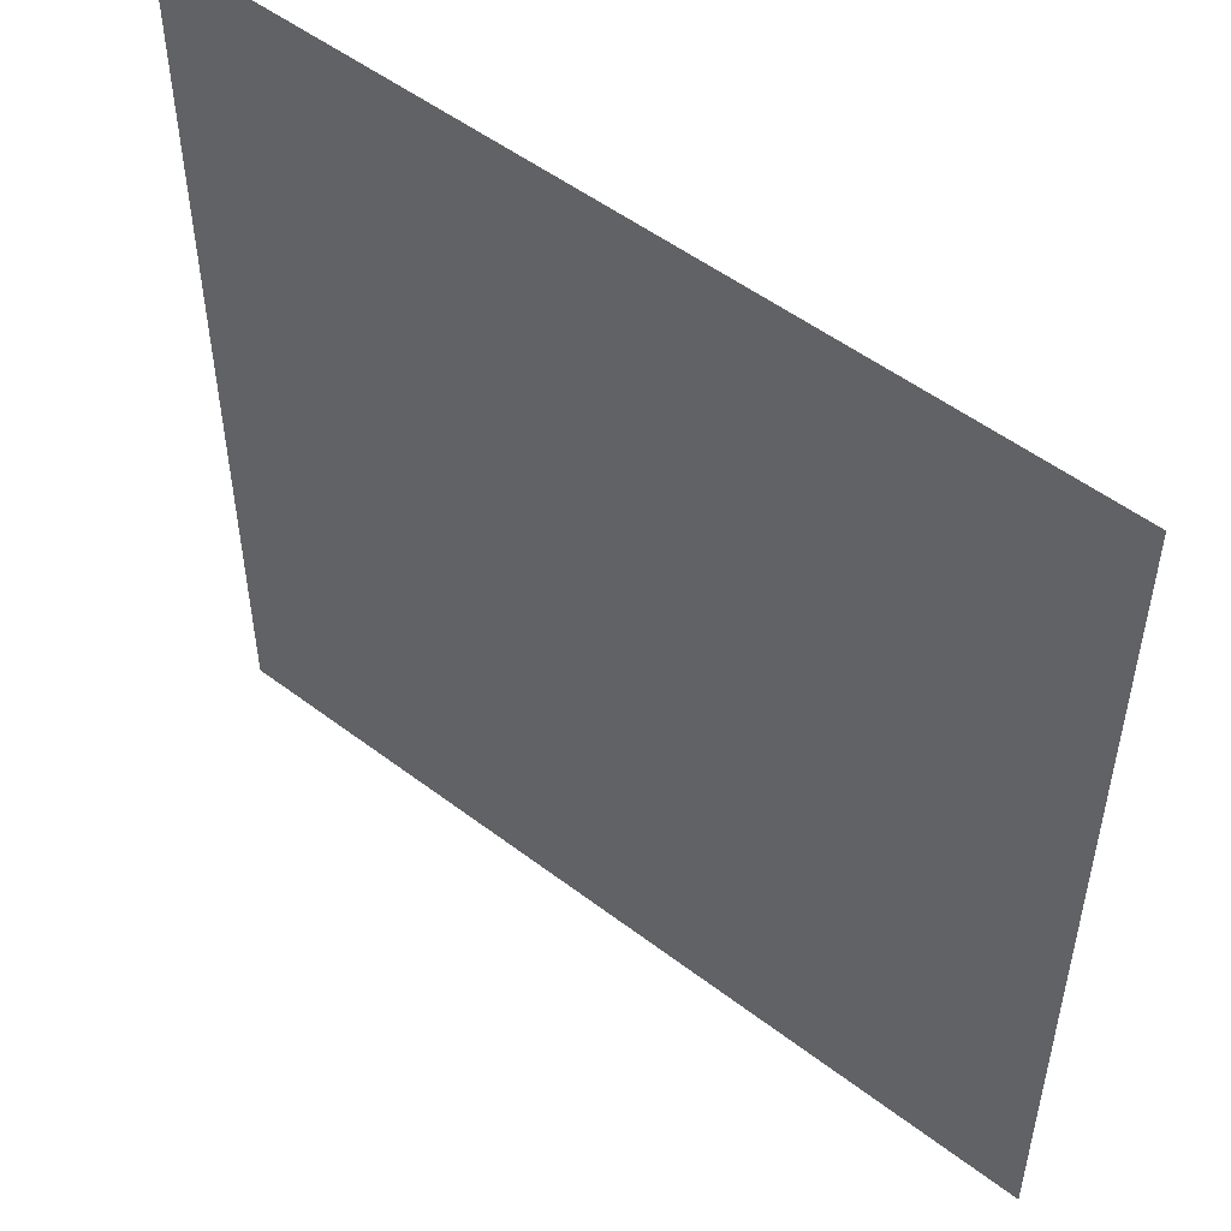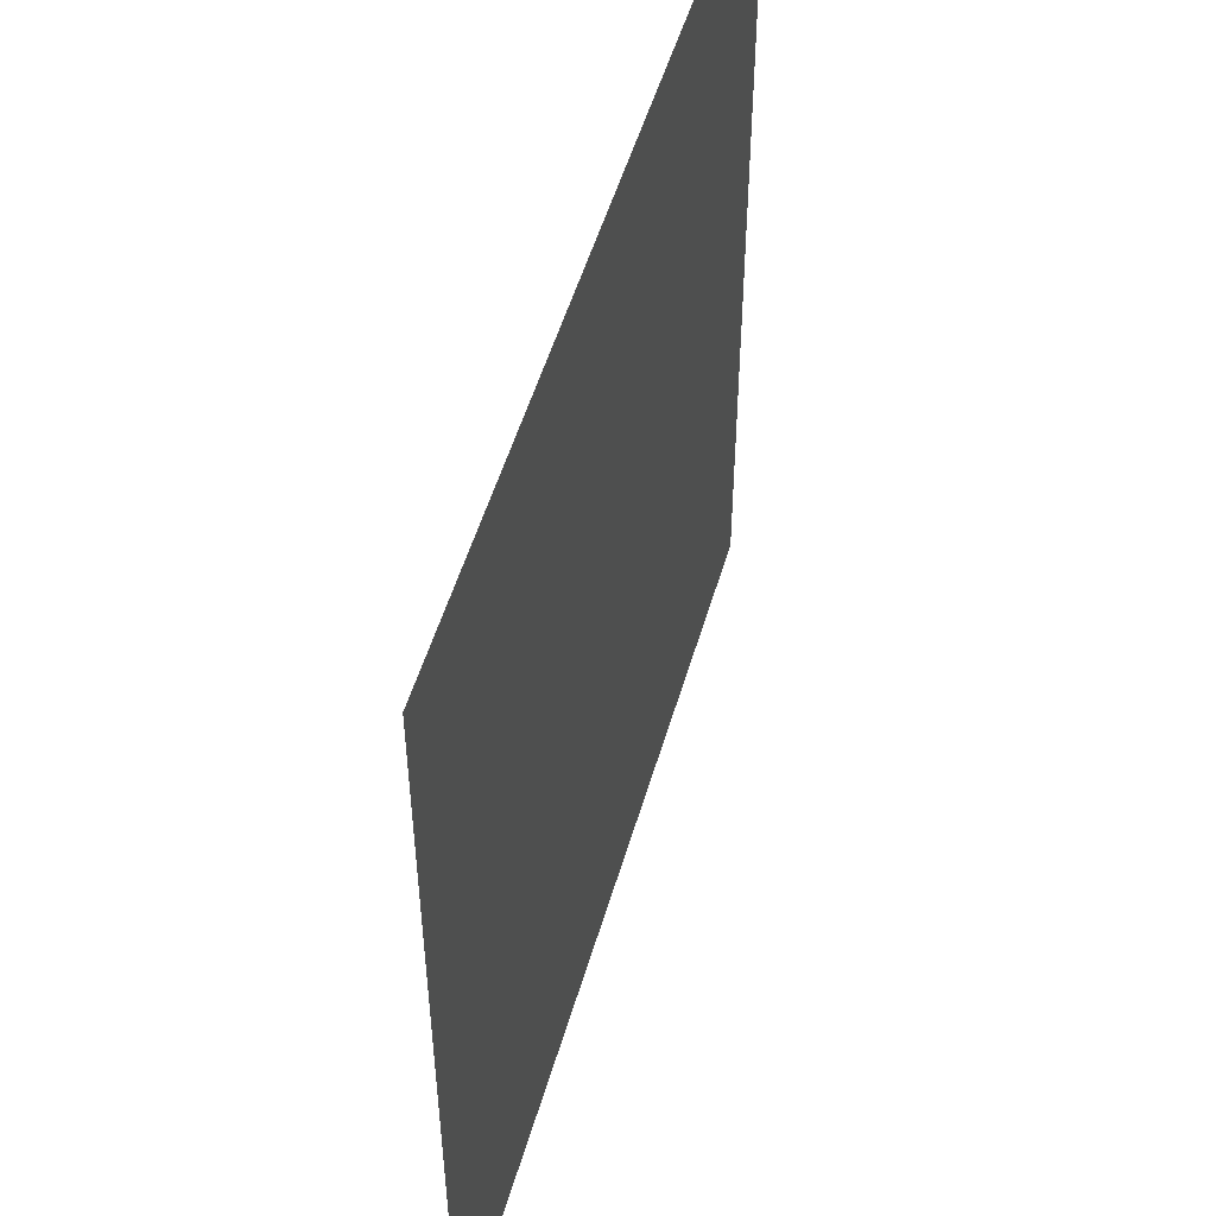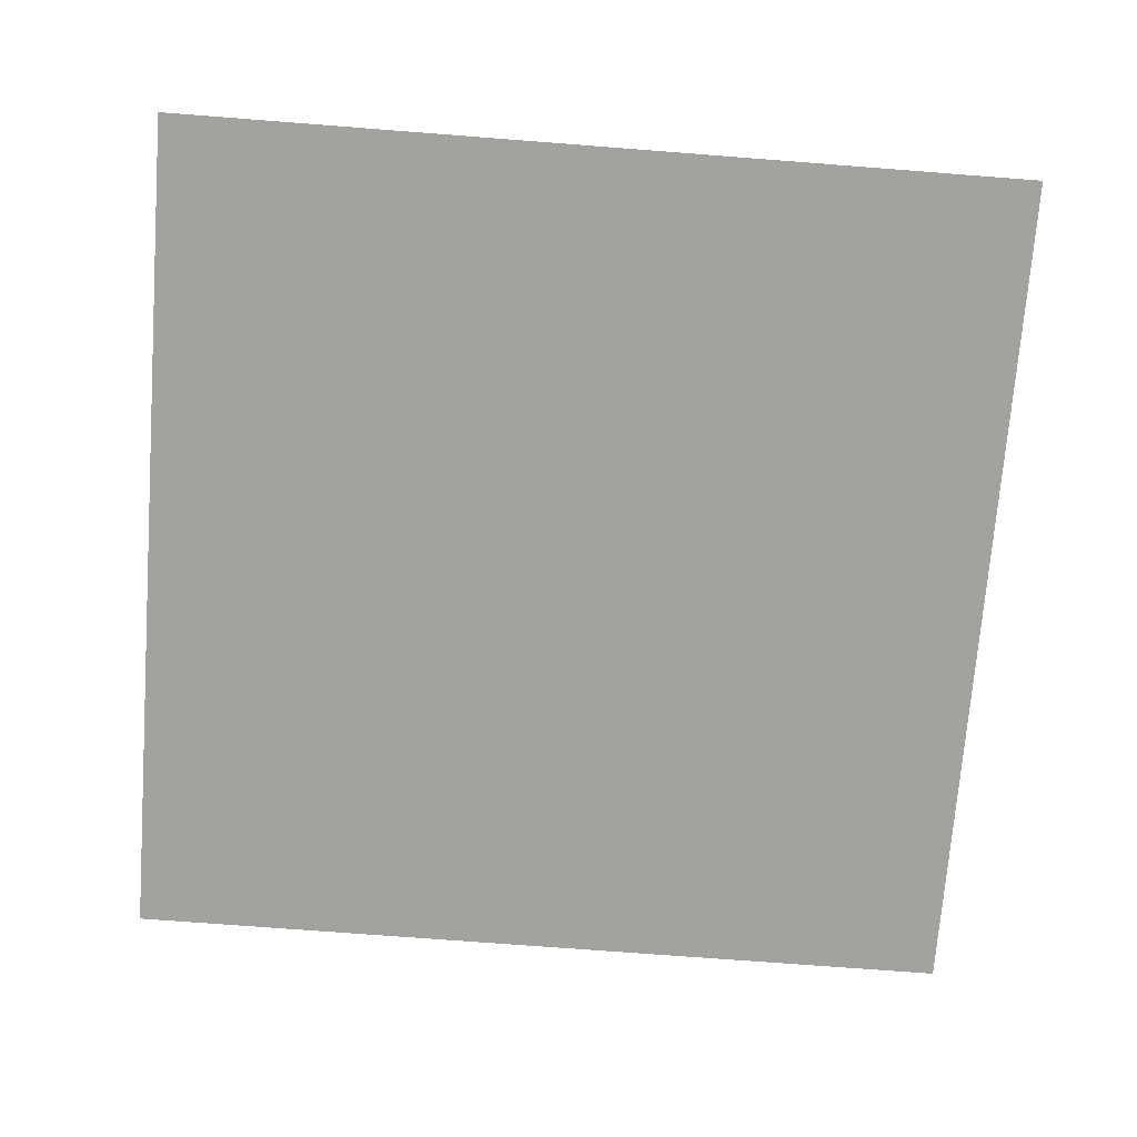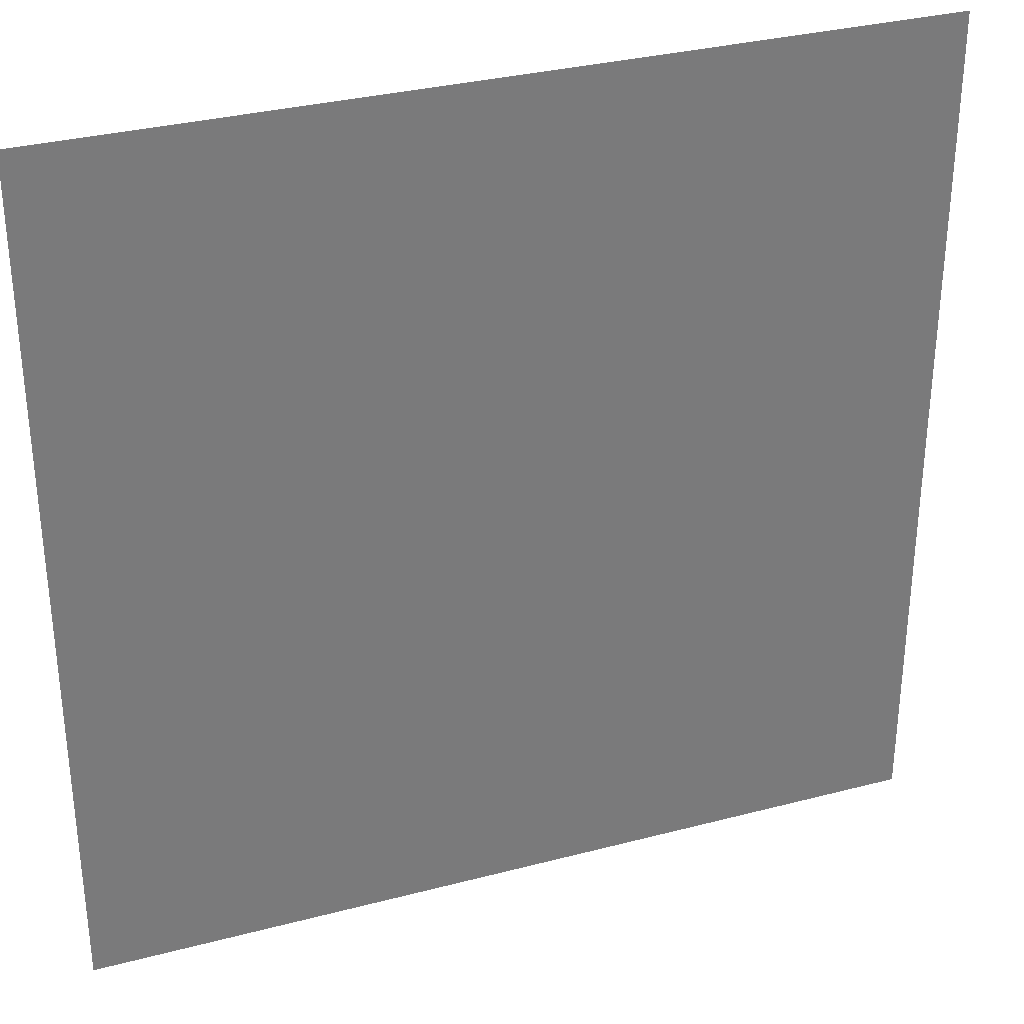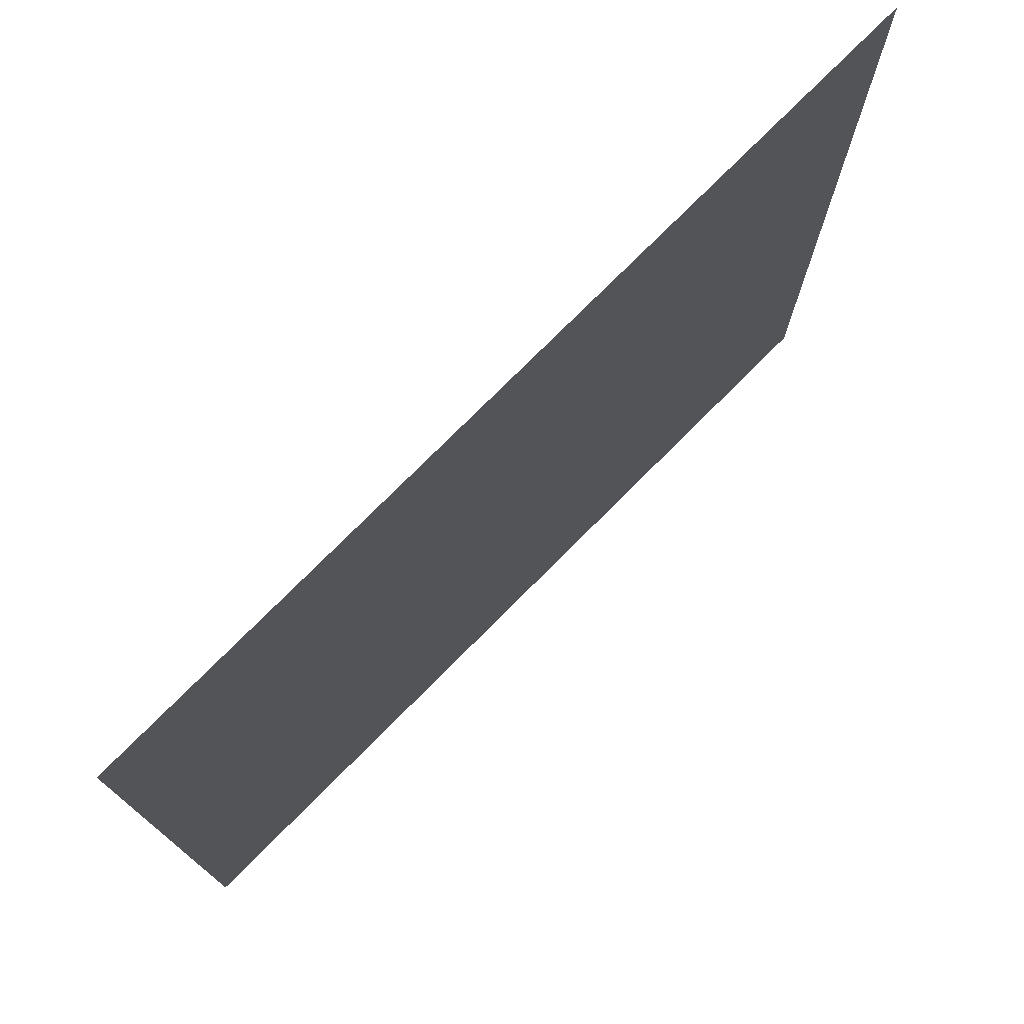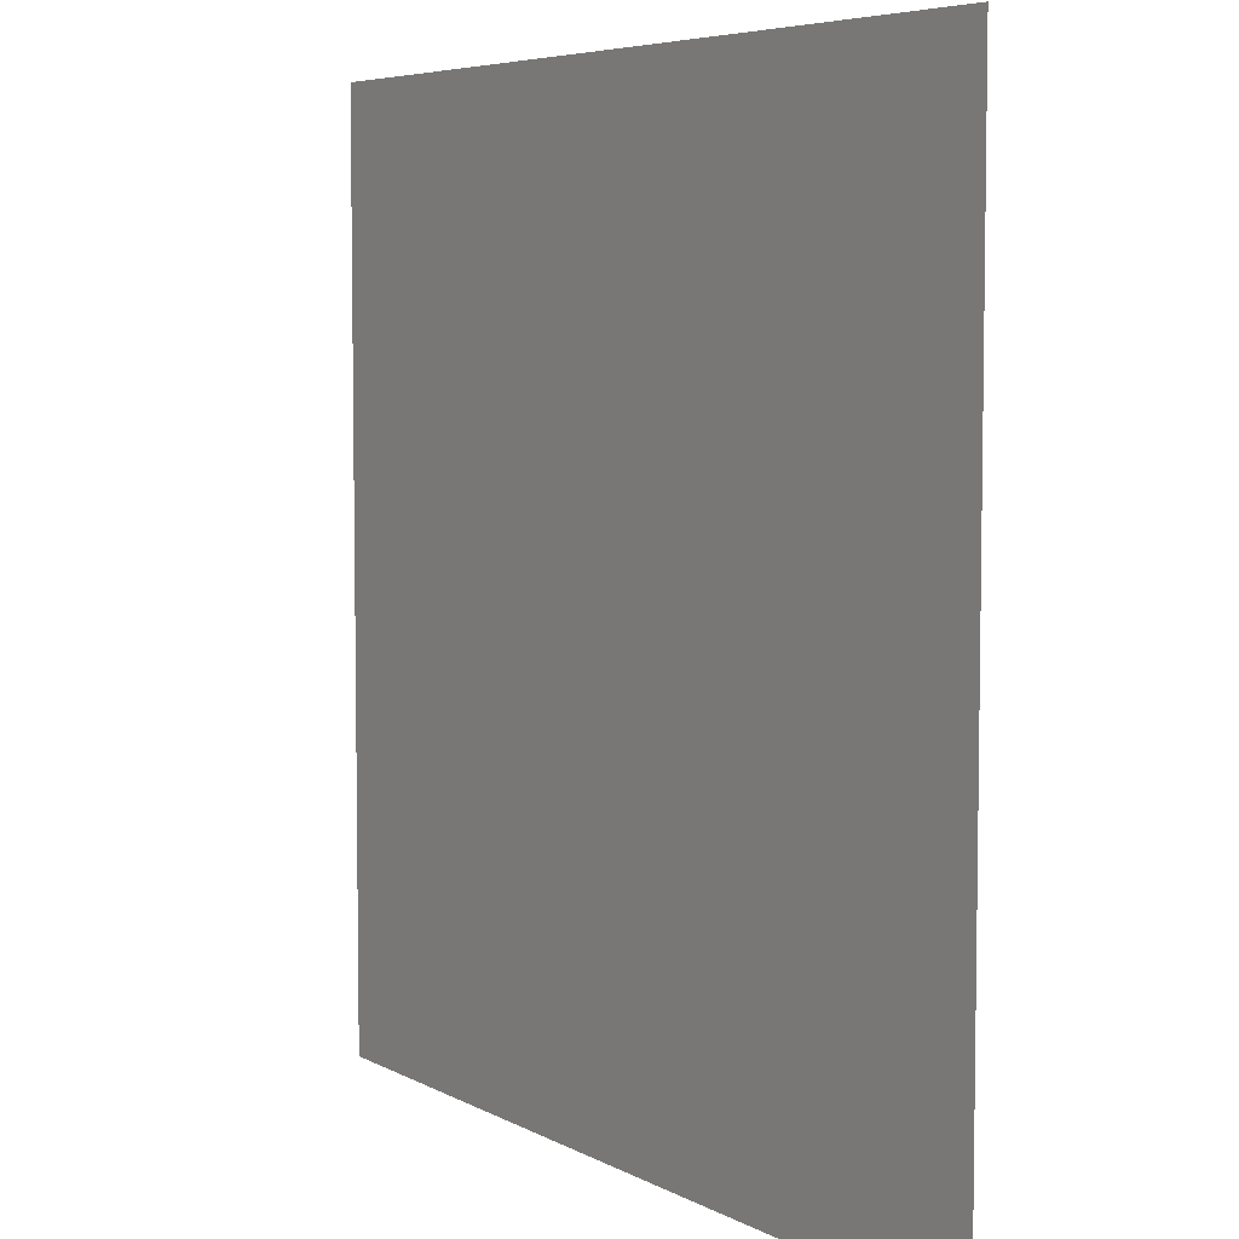
<metadata>
{"format":"obj","ext":"obj","renderer":"f3d","projection":"perspective","resolution":1024,"background":"white","views":[{"elev":51.8,"azim":39.5,"up":"+Y"},{"elev":52.0,"azim":106.1,"up":"+Y"},{"elev":-72.4,"azim":85.6,"up":"+Z"},{"elev":32.4,"azim":159.9,"up":"+Y"},{"elev":76.3,"azim":-45.1,"up":"+Y"},{"elev":5.9,"azim":57.2,"up":"+Y"}]}
</metadata>
<code>
o map
v 0 0 -1e-06
v 1 0 -1e-06
v 1 1 -1e-06
v 0 1 -1e-06
f 1/1 2/1 3/1 4/1

</code>
